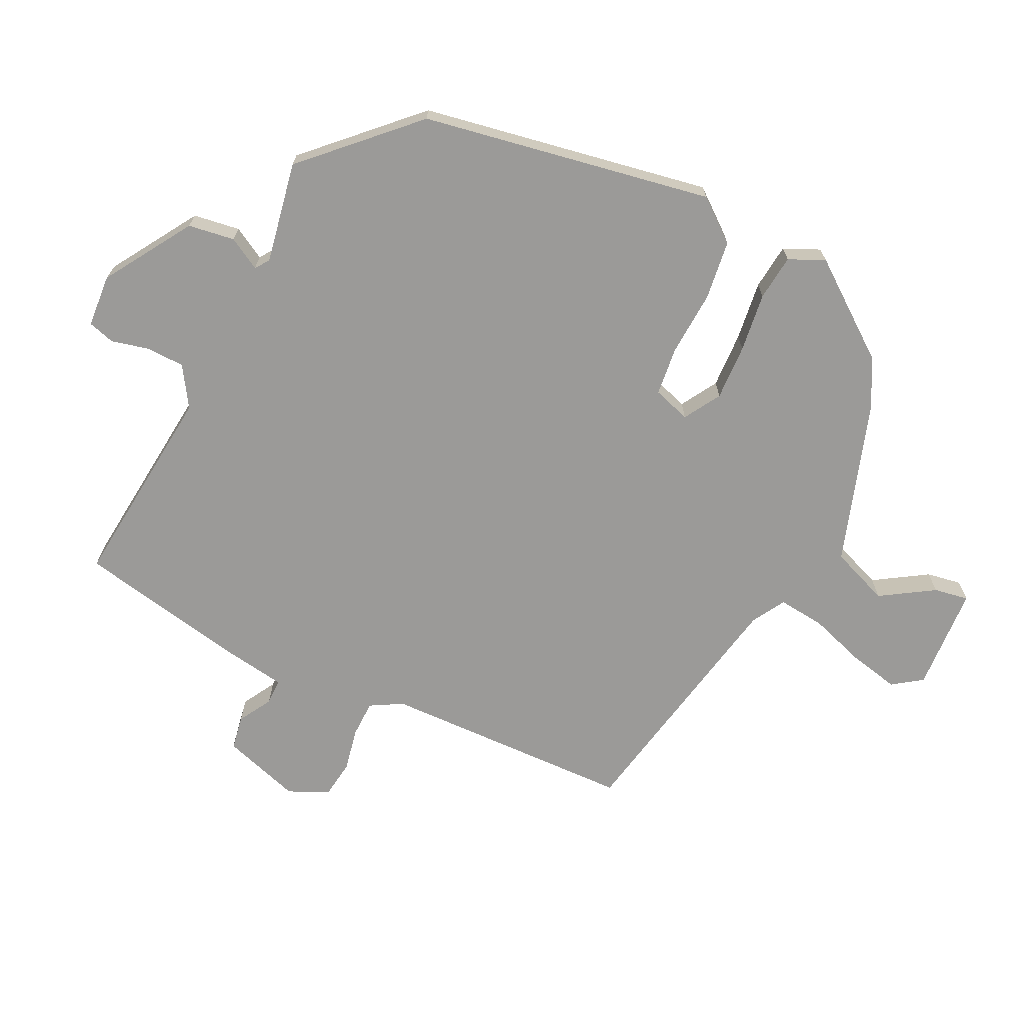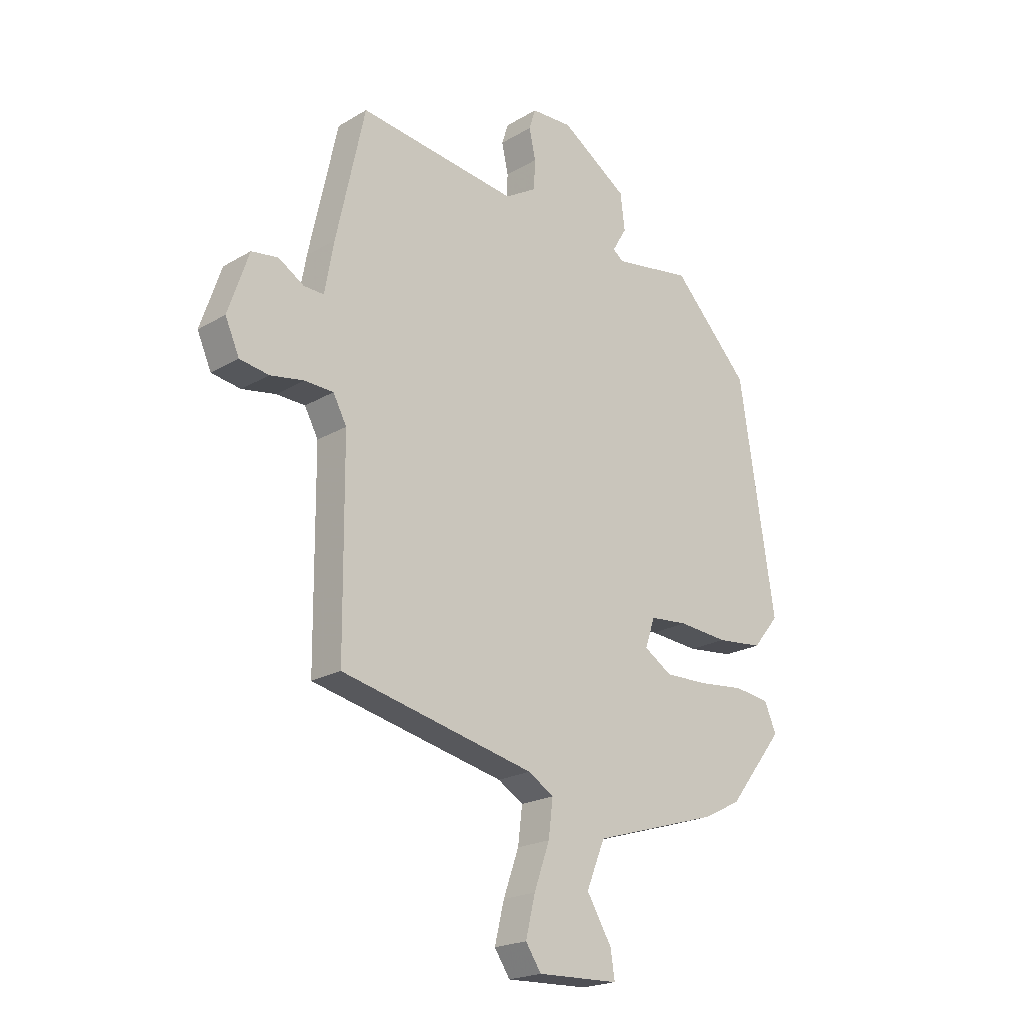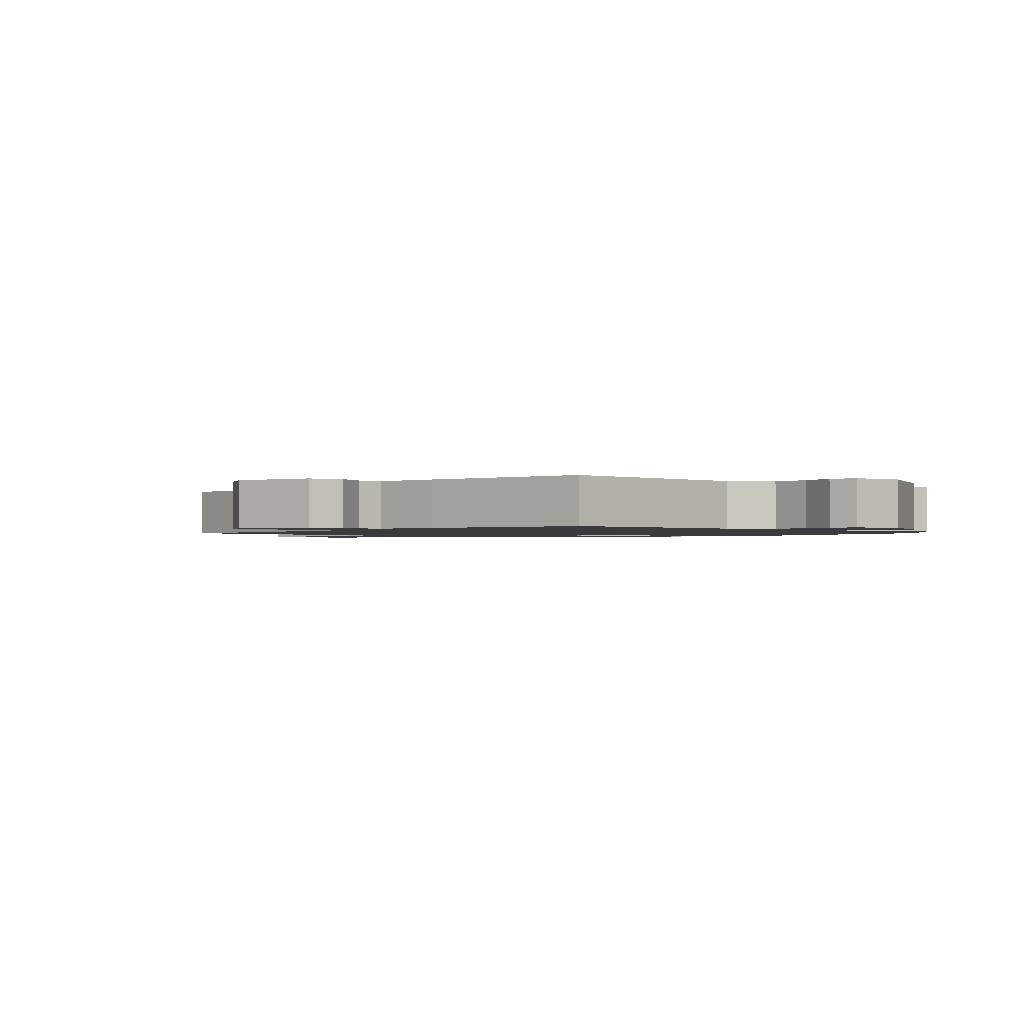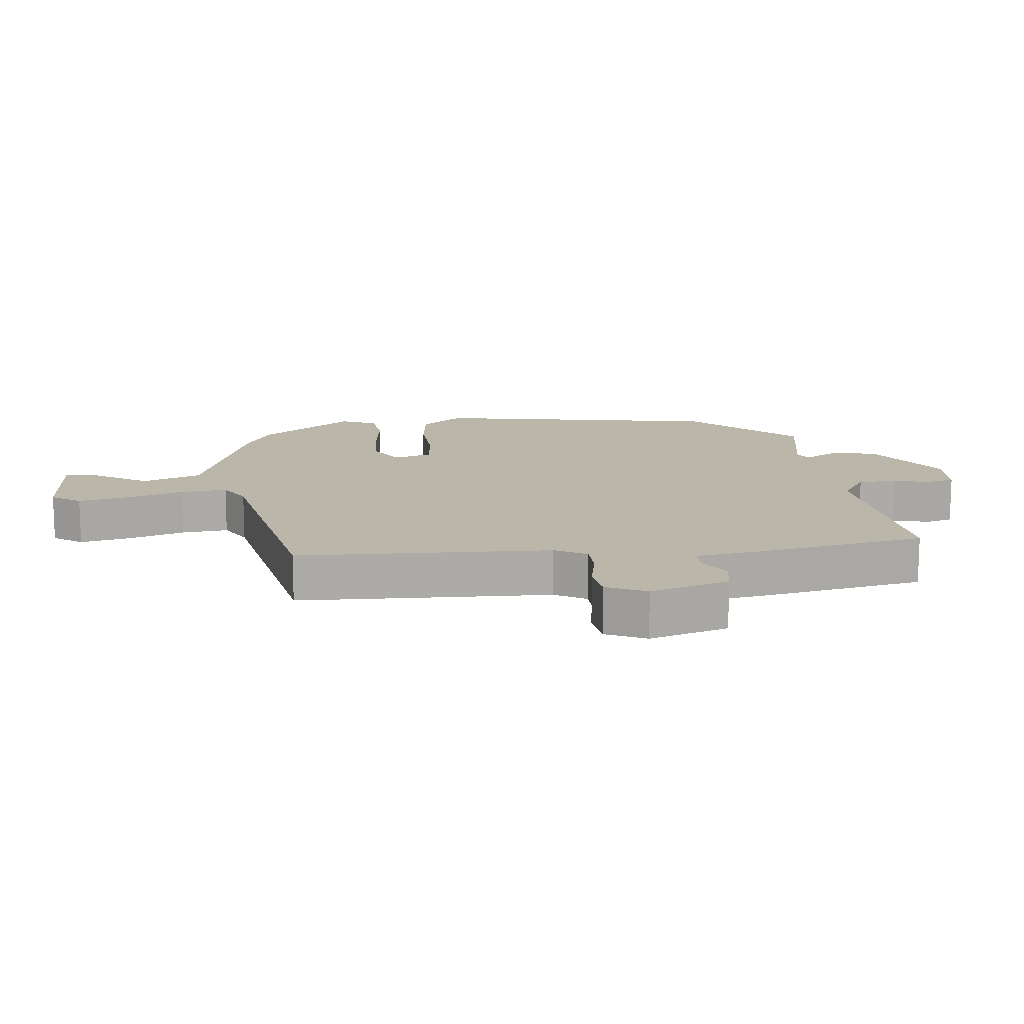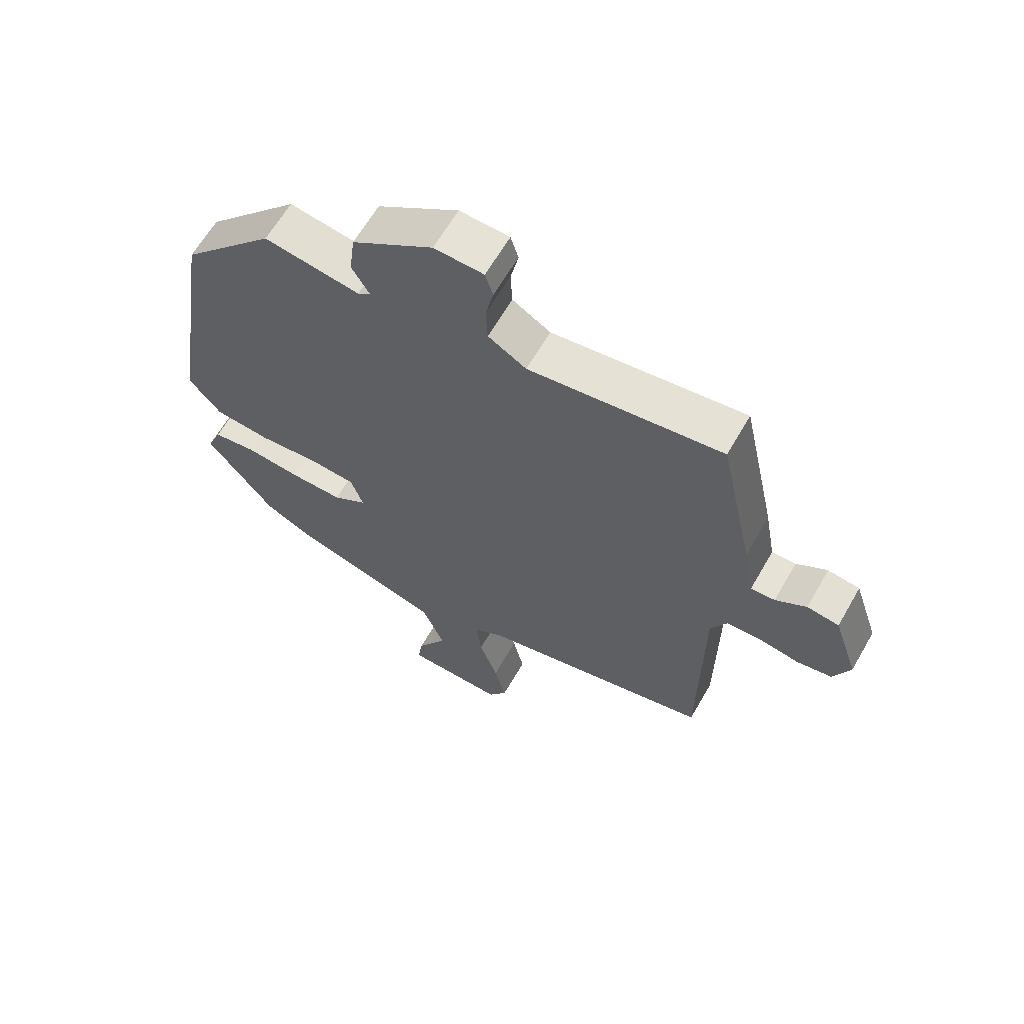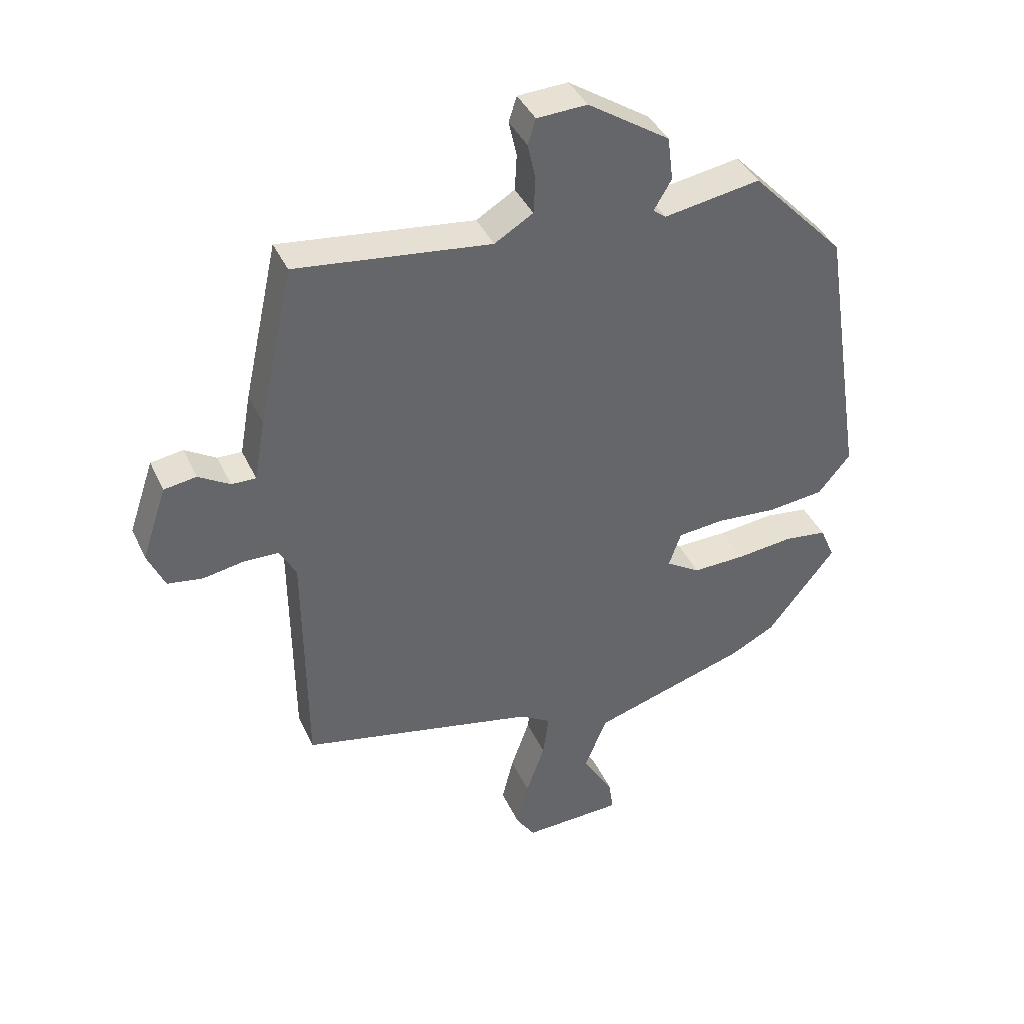
<metadata>
{"format":"obj","ext":"obj","renderer":"f3d","projection":"perspective","resolution":1024,"background":"white","views":[{"elev":-69.4,"azim":65.3,"up":"+Y"},{"elev":-21.0,"azim":-43.5,"up":"+Z"},{"elev":-1.3,"azim":-38.7,"up":"+Y"},{"elev":13.9,"azim":-95.0,"up":"+Y"},{"elev":63.4,"azim":-150.1,"up":"+Z"},{"elev":40.0,"azim":-23.1,"up":"+Z"}]}
</metadata>
<code>
v -0.466 0.07 0.533
v -0.147 0.07 0.494
v -0.084 0.07 0.532
v -0.081 0.07 0.591
v -0.094 0.07 0.65
v -0.081 0.07 0.691
v 0.001 0.07 0.695
v 0.135 0.07 0.607
v 0.144 0.07 0.535
v 0.115 0.07 0.486
v 0.136 0.07 0.47
v 0.294 0.07 0.496
v 0.448 0.07 0.334
v 0.519 0.07 -0.117
v 0.466 0.07 -0.181
v 0.373 0.07 -0.191
v 0.273 0.07 -0.183
v 0.197 0.07 -0.19
v 0.177 0.07 -0.248
v 0.233 0.07 -0.283
v 0.32 0.07 -0.281
v 0.412 0.07 -0.271
v 0.483 0.07 -0.28
v 0.507 0.07 -0.336
v 0.395 0.07 -0.478
v 0.321 0.07 -0.516
v 0.066 0.07 -0.594
v 0.029 0.07 -0.684
v 0.079 0.07 -0.767
v 0.087 0.07 -0.821
v -0.076 0.07 -0.827
v -0.107 0.07 -0.781
v -0.088 0.07 -0.703
v -0.057 0.07 -0.616
v -0.048 0.07 -0.544
v -0.099 0.07 -0.513
v -0.486 0.07 -0.429
v -0.489 0.07 -0.037
v -0.516 0.07 0.013
v -0.573 0.07 0.015
v -0.64 0.07 0.003
v -0.698 0.07 0.012
v -0.726 0.07 0.075
v -0.685 0.07 0.196
v -0.632 0.07 0.204
v -0.581 0.07 0.173
v -0.541 0.07 0.172
v -0.523 0.07 0.273
v -0.466 0 0.533
v -0.147 0 0.494
v -0.084 0 0.532
v -0.081 0 0.591
v -0.094 0 0.65
v -0.081 0 0.691
v 0.001 0 0.695
v 0.135 0 0.607
v 0.144 0 0.535
v 0.115 0 0.486
v 0.136 0 0.47
v 0.294 0 0.496
v 0.448 0 0.334
v 0.519 0 -0.117
v 0.466 0 -0.181
v 0.373 0 -0.191
v 0.273 0 -0.183
v 0.197 0 -0.19
v 0.177 0 -0.248
v 0.233 0 -0.283
v 0.32 0 -0.281
v 0.412 0 -0.271
v 0.483 0 -0.28
v 0.507 0 -0.336
v 0.395 0 -0.478
v 0.321 0 -0.516
v 0.066 0 -0.594
v 0.029 0 -0.684
v 0.079 0 -0.767
v 0.087 0 -0.821
v -0.076 0 -0.827
v -0.107 0 -0.781
v -0.088 0 -0.703
v -0.057 0 -0.616
v -0.048 0 -0.544
v -0.099 0 -0.513
v -0.486 0 -0.429
v -0.489 0 -0.037
v -0.516 0 0.013
v -0.573 0 0.015
v -0.64 0 0.003
v -0.698 0 0.012
v -0.726 0 0.075
v -0.685 0 0.196
v -0.632 0 0.204
v -0.581 0 0.173
v -0.541 0 0.172
v -0.523 0 0.273
f 47 48 1 2
f 43 44 45 46
f 43 46 47
f 40 41 42 43
f 39 40 43 47
f 38 39 47 2
f 36 37 38 2
f 31 32 33 34
f 31 34 35
f 28 29 30 31
f 27 28 31 35
f 21 22 23 24
f 20 21 24 25
f 19 20 25 26
f 14 15 16 17
f 14 17 18
f 11 12 13 14
f 10 11 14 18
f 7 8 9 10
f 7 10 18 19
f 4 5 6 7
f 3 4 7 19
f 36 2 3 19
f 27 35 36
f 19 26 27 36
f 50 49 96 95
f 94 93 92 91
f 95 94 91
f 91 90 89 88
f 95 91 88 87
f 50 95 87 86
f 50 86 85 84
f 82 81 80 79
f 83 82 79
f 79 78 77 76
f 83 79 76 75
f 72 71 70 69
f 73 72 69 68
f 74 73 68 67
f 65 64 63 62
f 66 65 62
f 62 61 60 59
f 66 62 59 58
f 58 57 56 55
f 67 66 58 55
f 55 54 53 52
f 67 55 52 51
f 67 51 50 84
f 84 83 75
f 84 75 74 67
f 1 49 50 2
f 2 50 51 3
f 3 51 52 4
f 4 52 53 5
f 5 53 54 6
f 6 54 55 7
f 7 55 56 8
f 8 56 57 9
f 9 57 58 10
f 10 58 59 11
f 11 59 60 12
f 12 60 61 13
f 13 61 62 14
f 14 62 63 15
f 15 63 64 16
f 16 64 65 17
f 17 65 66 18
f 18 66 67 19
f 19 67 68 20
f 20 68 69 21
f 21 69 70 22
f 22 70 71 23
f 23 71 72 24
f 24 72 73 25
f 25 73 74 26
f 26 74 75 27
f 27 75 76 28
f 28 76 77 29
f 29 77 78 30
f 30 78 79 31
f 31 79 80 32
f 32 80 81 33
f 33 81 82 34
f 34 82 83 35
f 35 83 84 36
f 36 84 85 37
f 37 85 86 38
f 38 86 87 39
f 39 87 88 40
f 40 88 89 41
f 41 89 90 42
f 42 90 91 43
f 43 91 92 44
f 44 92 93 45
f 45 93 94 46
f 46 94 95 47
f 47 95 96 48
f 48 96 49 1

</code>
